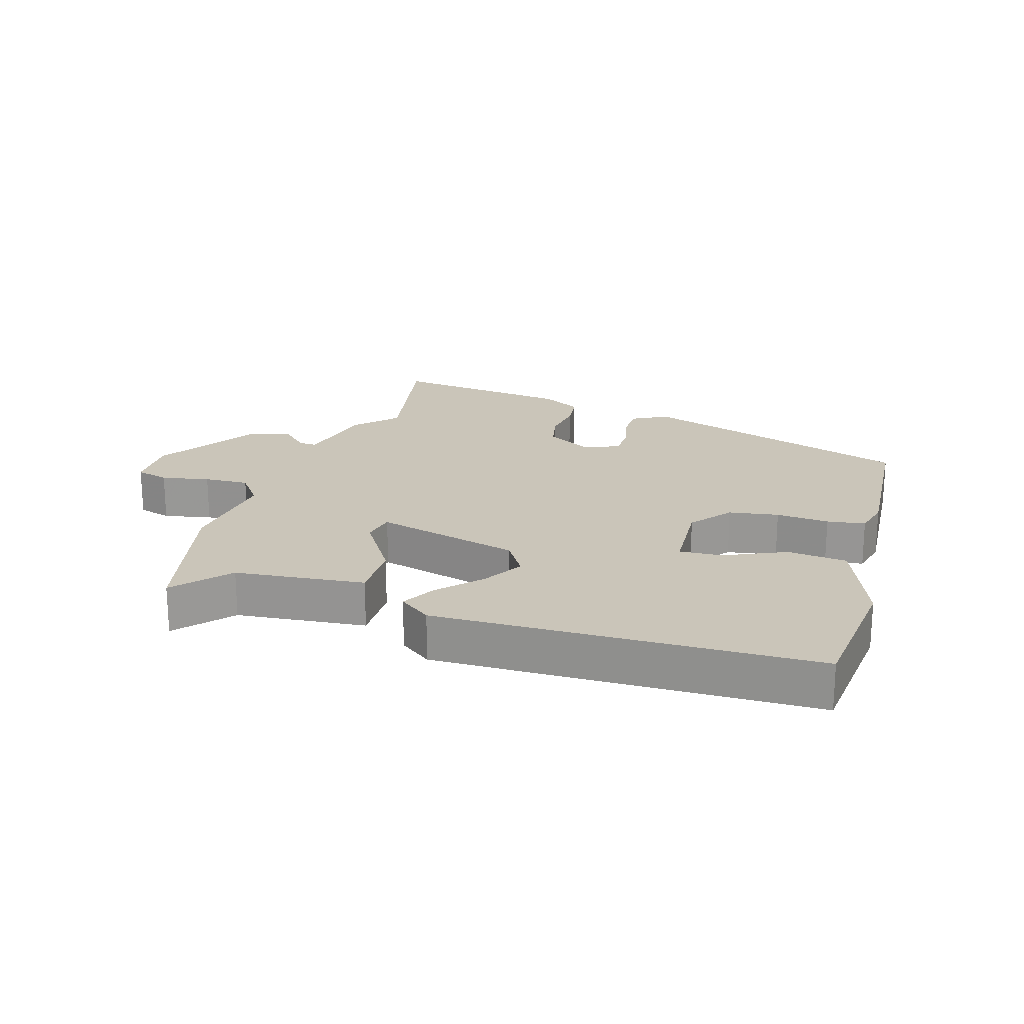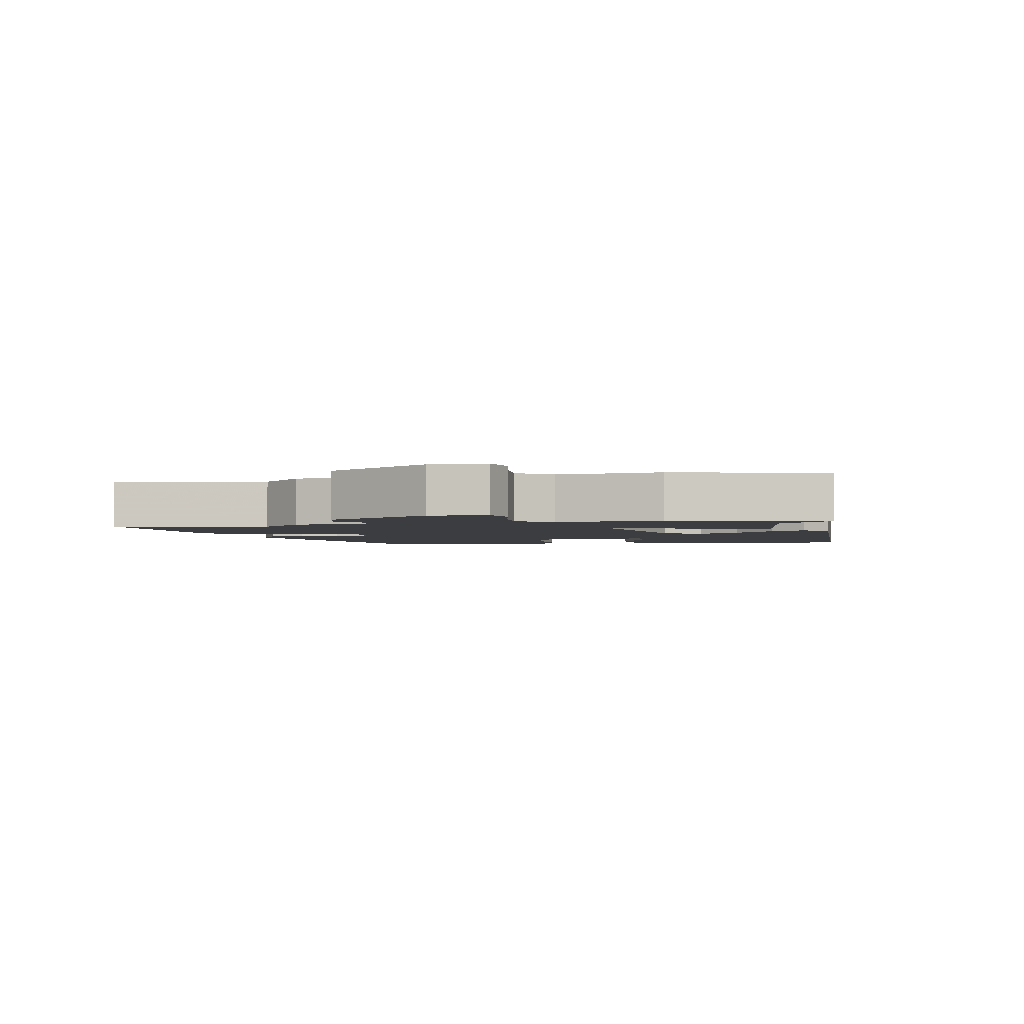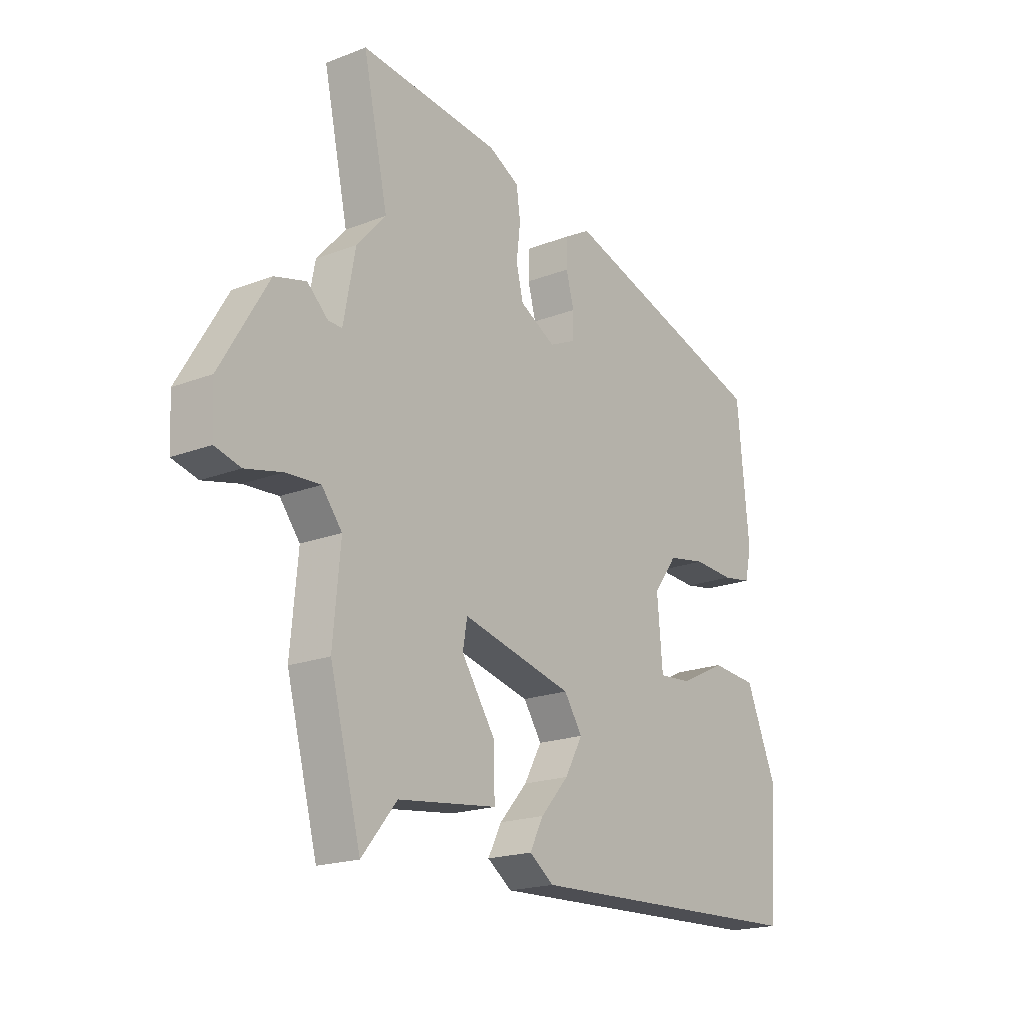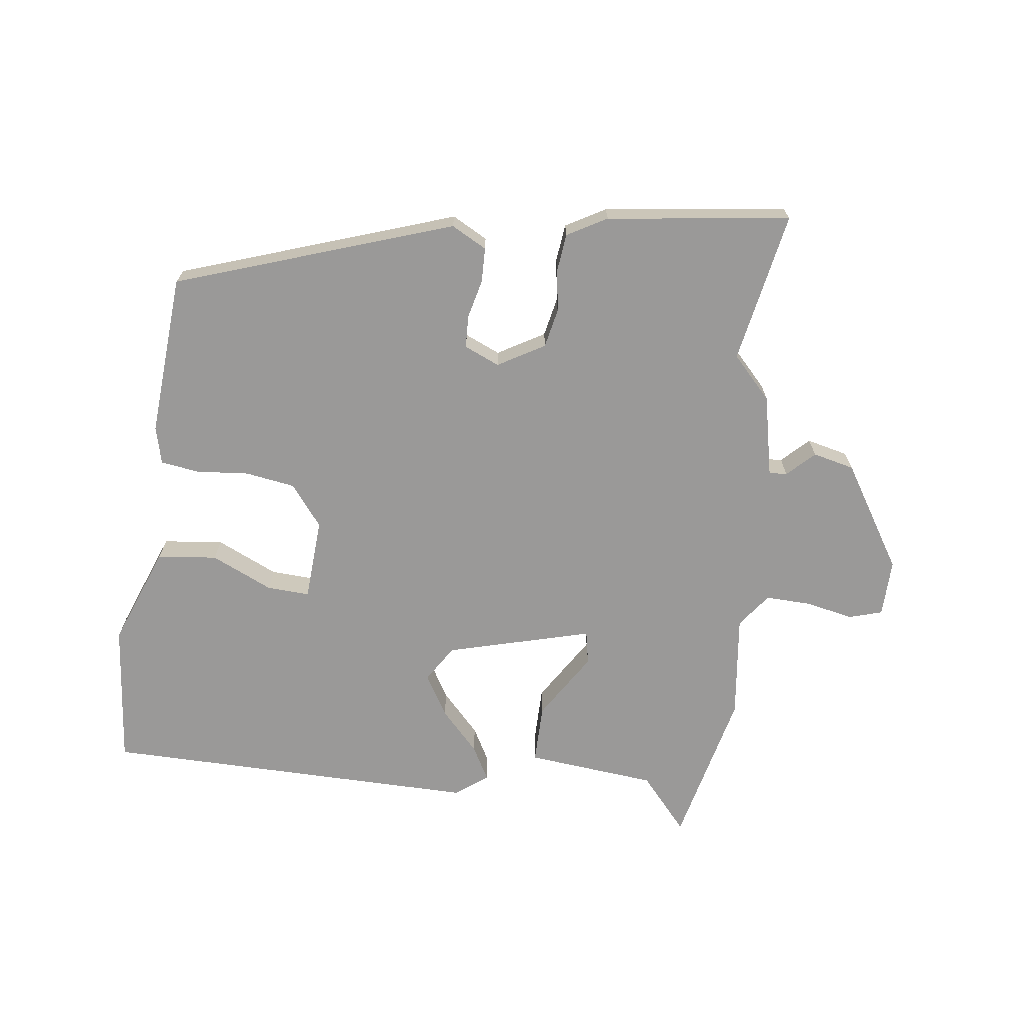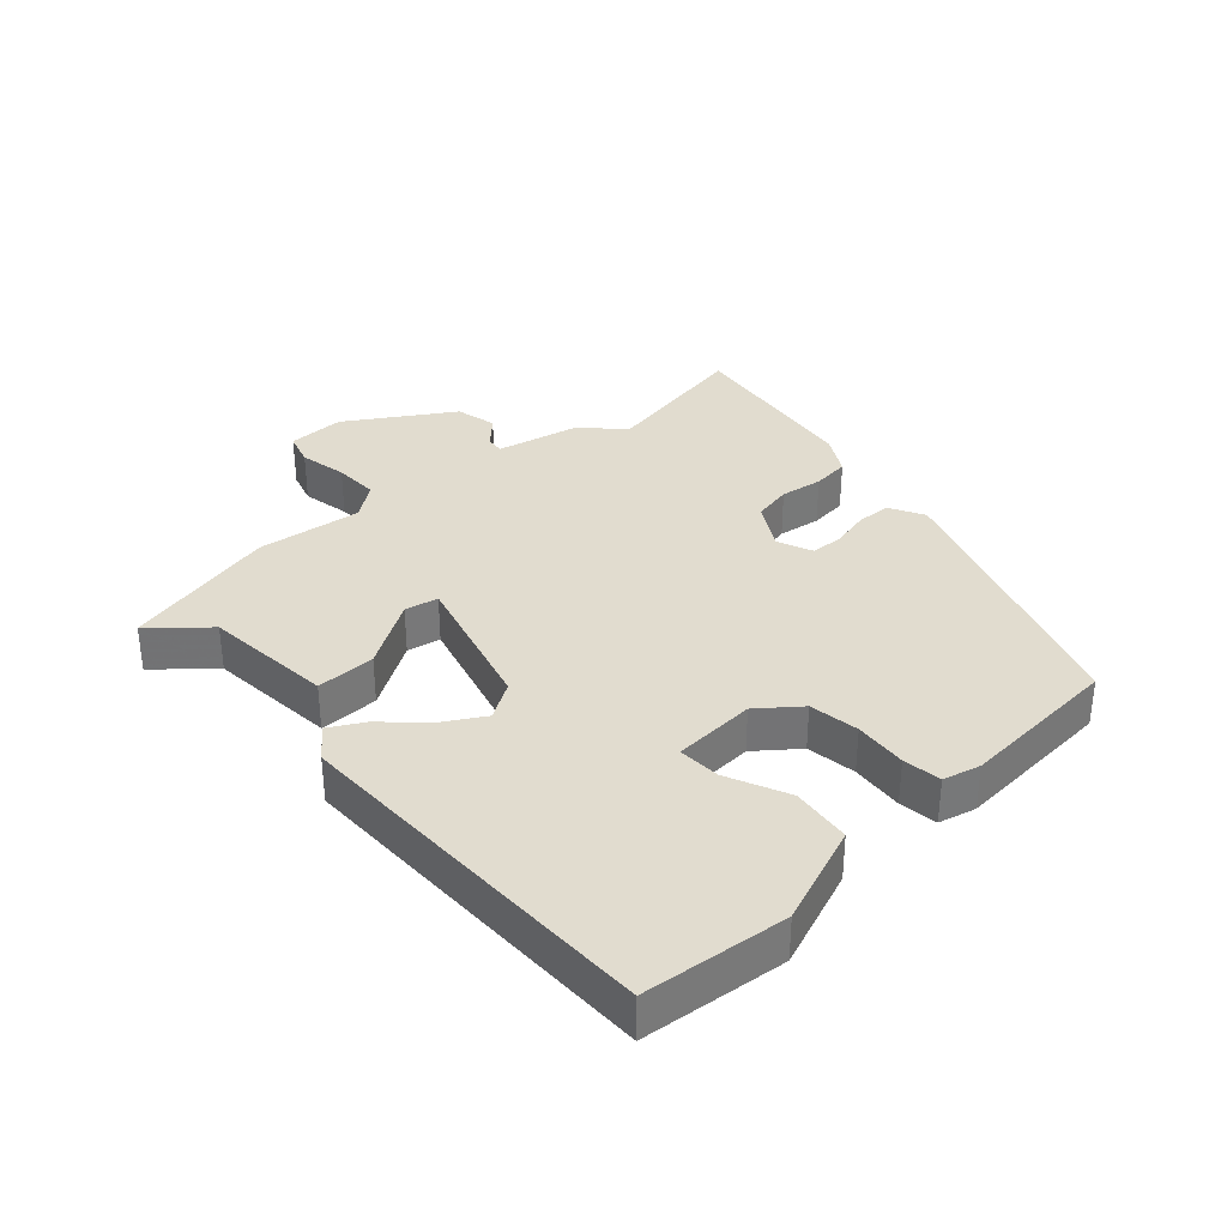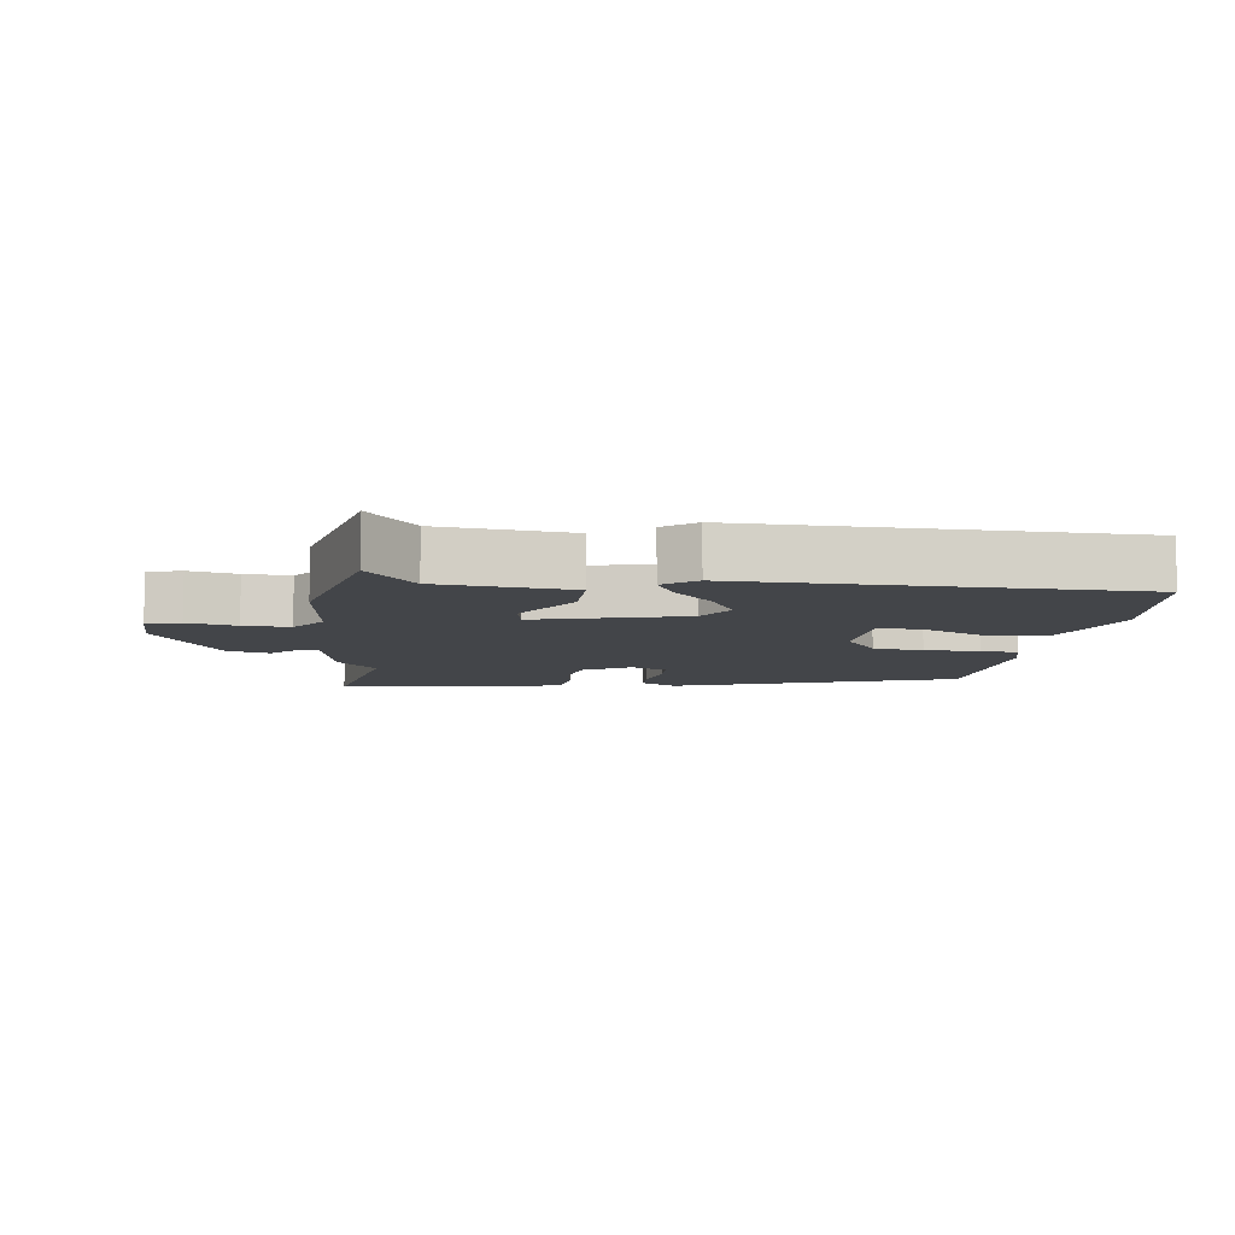
<metadata>
{"format":"obj","ext":"obj","renderer":"f3d","projection":"perspective","resolution":1024,"background":"white","views":[{"elev":20.7,"azim":-161.7,"up":"+Y"},{"elev":-2.7,"azim":101.8,"up":"+Y"},{"elev":-19.2,"azim":126.3,"up":"+Z"},{"elev":-69.1,"azim":-5.9,"up":"+Y"},{"elev":34.4,"azim":-130.5,"up":"+Y"},{"elev":-8.7,"azim":173.8,"up":"+Y"}]}
</metadata>
<code>
v 0.546 0.07 -0.326
v 0.483 0.07 -0.566
v 0.412 0.07 -0.48
v 0.211 0.07 -0.455
v 0.214 0.07 -0.363
v 0.282 0.07 -0.261
v 0.273 0.07 -0.209
v 0.047 0.07 -0.264
v 0.01 0.07 -0.32
v 0.046 0.07 -0.385
v 0.103 0.07 -0.449
v 0.131 0.07 -0.503
v 0.081 0.07 -0.539
v -0.505 0.07 -0.518
v -0.522 0.07 -0.294
v -0.459 0.07 -0.142
v -0.366 0.07 -0.134
v -0.272 0.07 -0.18
v -0.206 0.07 -0.185
v -0.195 0.07 -0.057
v -0.243 0.07 0.008
v -0.32 0.07 0.022
v -0.402 0.07 0.017
v -0.461 0.07 0.027
v -0.474 0.07 0.085
v -0.45 0.07 0.336
v -0.019 0.07 0.471
v 0.035 0.07 0.44
v 0.035 0.07 0.386
v 0.019 0.07 0.326
v 0.02 0.07 0.276
v 0.074 0.07 0.251
v 0.147 0.07 0.291
v 0.161 0.07 0.351
v 0.153 0.07 0.417
v 0.161 0.07 0.475
v 0.223 0.07 0.508
v 0.508 0.07 0.538
v 0.458 0.07 0.305
v 0.517 0.07 0.239
v 0.541 0.07 0.112
v 0.569 0.07 0.113
v 0.611 0.07 0.152
v 0.675 0.07 0.135
v 0.772 0.07 -0.029
v 0.768 0.07 -0.118
v 0.716 0.07 -0.132
v 0.642 0.07 -0.115
v 0.572 0.07 -0.111
v 0.531 0.07 -0.163
v 0.546 0 -0.326
v 0.483 0 -0.566
v 0.412 0 -0.48
v 0.211 0 -0.455
v 0.214 0 -0.363
v 0.282 0 -0.261
v 0.273 0 -0.209
v 0.047 0 -0.264
v 0.01 0 -0.32
v 0.046 0 -0.385
v 0.103 0 -0.449
v 0.131 0 -0.503
v 0.081 0 -0.539
v -0.505 0 -0.518
v -0.522 0 -0.294
v -0.459 0 -0.142
v -0.366 0 -0.134
v -0.272 0 -0.18
v -0.206 0 -0.185
v -0.195 0 -0.057
v -0.243 0 0.008
v -0.32 0 0.022
v -0.402 0 0.017
v -0.461 0 0.027
v -0.474 0 0.085
v -0.45 0 0.336
v -0.019 0 0.471
v 0.035 0 0.44
v 0.035 0 0.386
v 0.019 0 0.326
v 0.02 0 0.276
v 0.074 0 0.251
v 0.147 0 0.291
v 0.161 0 0.351
v 0.153 0 0.417
v 0.161 0 0.475
v 0.223 0 0.508
v 0.508 0 0.538
v 0.458 0 0.305
v 0.517 0 0.239
v 0.541 0 0.112
v 0.569 0 0.113
v 0.611 0 0.152
v 0.675 0 0.135
v 0.772 0 -0.029
v 0.768 0 -0.118
v 0.716 0 -0.132
v 0.642 0 -0.115
v 0.572 0 -0.111
v 0.531 0 -0.163
f 45 46 47 48
f 45 48 49
f 42 43 44 45
f 41 42 45 49
f 39 40 41 49
f 36 37 38 39
f 34 35 36 39
f 33 34 39 49
f 32 33 49 50
f 27 28 29 30
f 27 30 31
f 26 27 31
f 22 23 24 25
f 21 22 25 26
f 20 21 26 31
f 15 16 17 18
f 15 18 19
f 14 15 19
f 13 14 19
f 10 11 12 13
f 9 10 13 19
f 8 9 19 20
f 3 4 5 6
f 3 6 7
f 2 3 7
f 1 2 7
f 50 1 7
f 32 50 7
f 20 31 32
f 7 8 20 32
f 98 97 96 95
f 99 98 95
f 95 94 93 92
f 99 95 92 91
f 99 91 90 89
f 89 88 87 86
f 89 86 85 84
f 99 89 84 83
f 100 99 83 82
f 80 79 78 77
f 81 80 77
f 81 77 76
f 75 74 73 72
f 76 75 72 71
f 81 76 71 70
f 68 67 66 65
f 69 68 65
f 69 65 64
f 69 64 63
f 63 62 61 60
f 69 63 60 59
f 70 69 59 58
f 56 55 54 53
f 57 56 53
f 57 53 52
f 57 52 51
f 57 51 100
f 57 100 82
f 82 81 70
f 82 70 58 57
f 1 51 52 2
f 2 52 53 3
f 3 53 54 4
f 4 54 55 5
f 5 55 56 6
f 6 56 57 7
f 7 57 58 8
f 8 58 59 9
f 9 59 60 10
f 10 60 61 11
f 11 61 62 12
f 12 62 63 13
f 13 63 64 14
f 14 64 65 15
f 15 65 66 16
f 16 66 67 17
f 17 67 68 18
f 18 68 69 19
f 19 69 70 20
f 20 70 71 21
f 21 71 72 22
f 22 72 73 23
f 23 73 74 24
f 24 74 75 25
f 25 75 76 26
f 26 76 77 27
f 27 77 78 28
f 28 78 79 29
f 29 79 80 30
f 30 80 81 31
f 31 81 82 32
f 32 82 83 33
f 33 83 84 34
f 34 84 85 35
f 35 85 86 36
f 36 86 87 37
f 37 87 88 38
f 38 88 89 39
f 39 89 90 40
f 40 90 91 41
f 41 91 92 42
f 42 92 93 43
f 43 93 94 44
f 44 94 95 45
f 45 95 96 46
f 46 96 97 47
f 47 97 98 48
f 48 98 99 49
f 49 99 100 50
f 50 100 51 1

</code>
